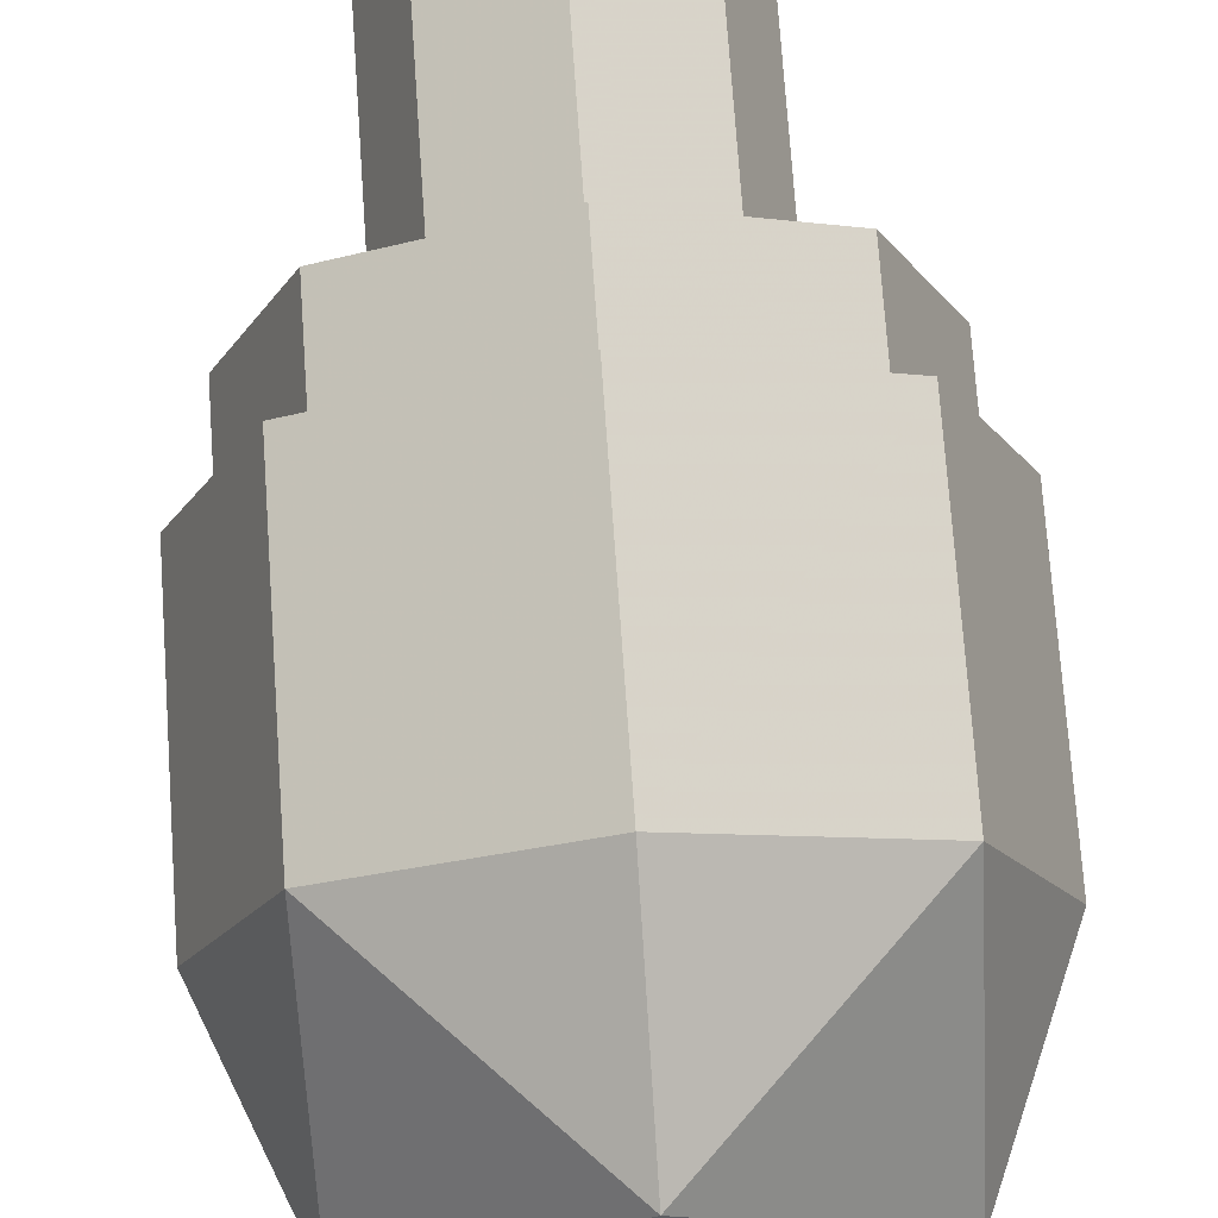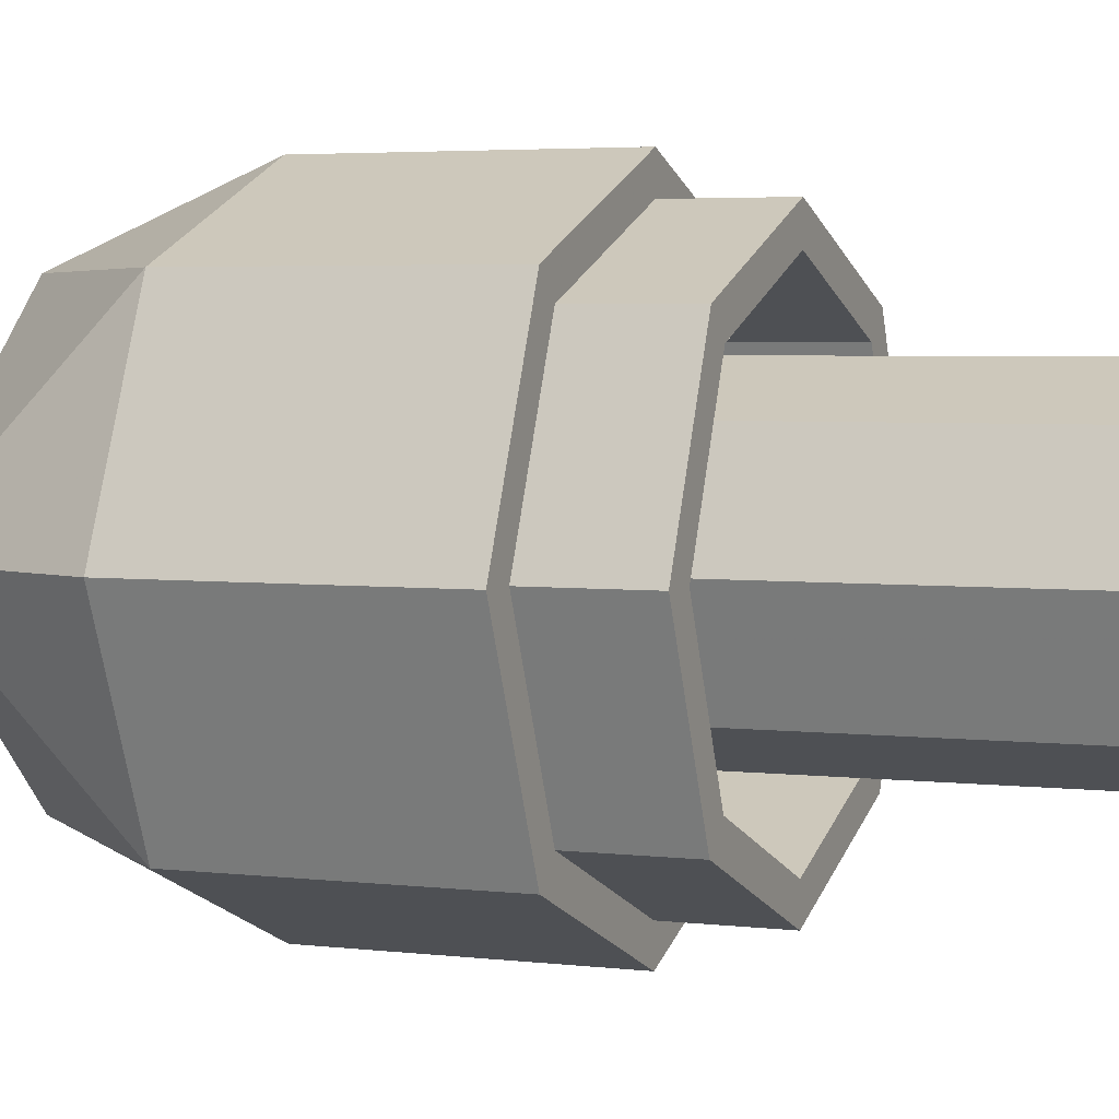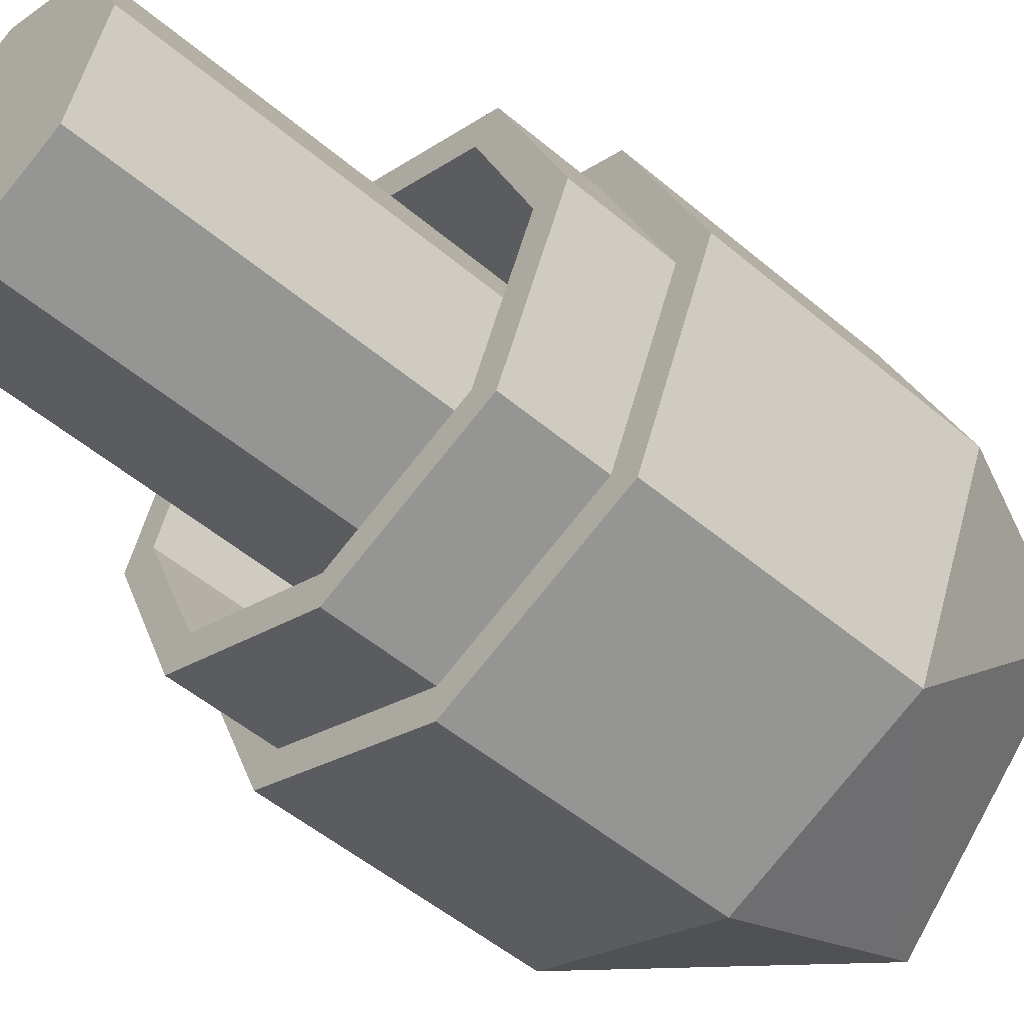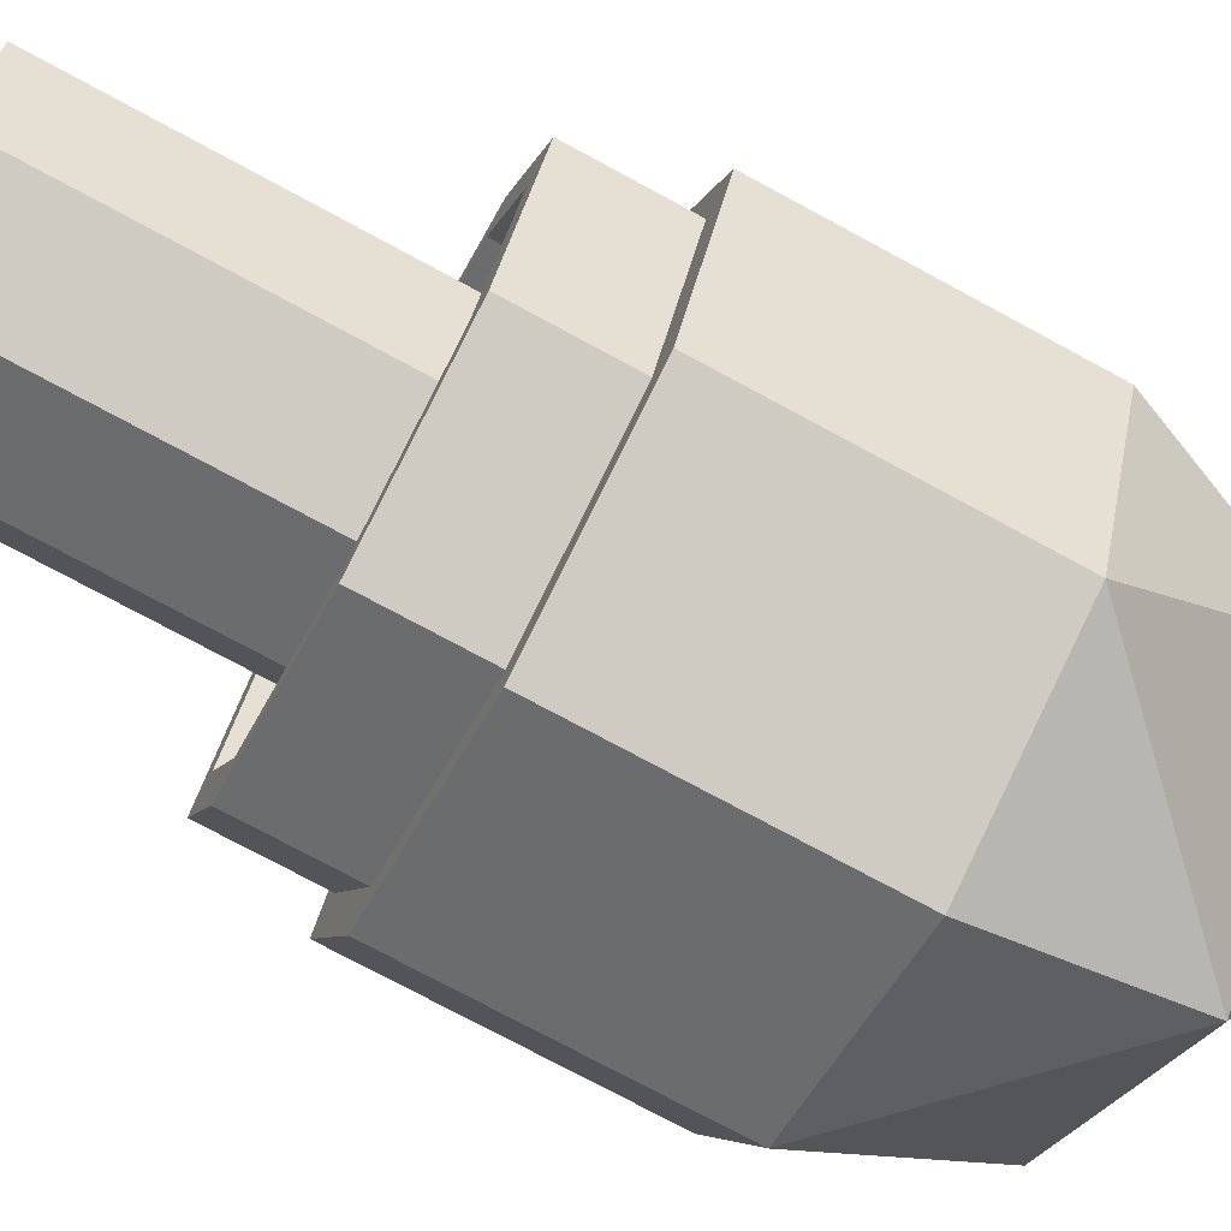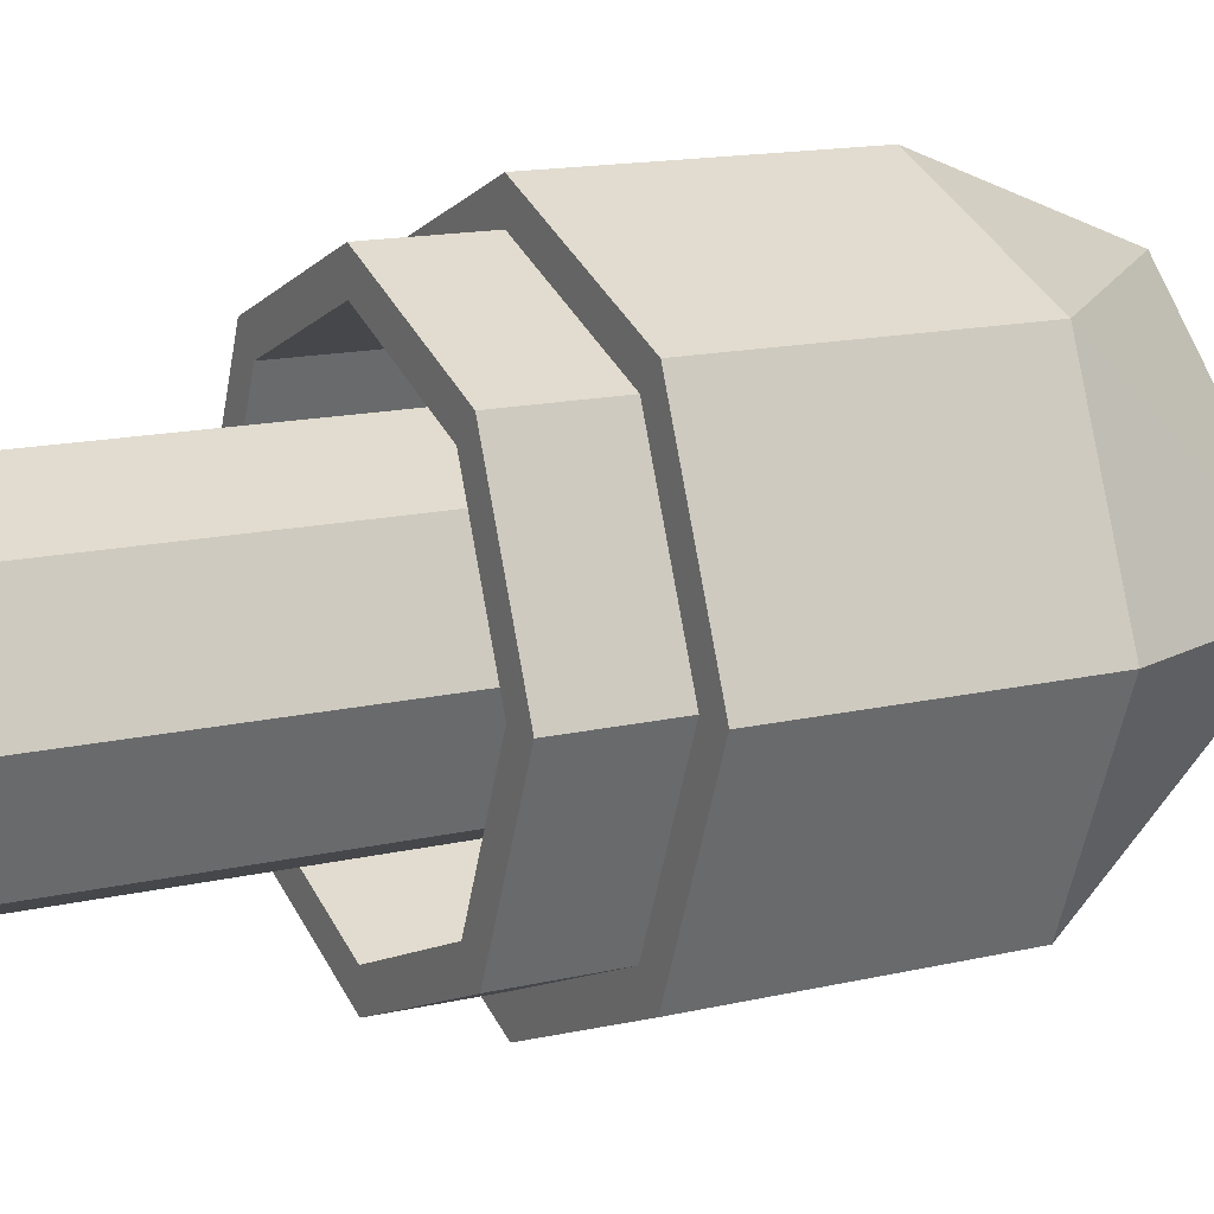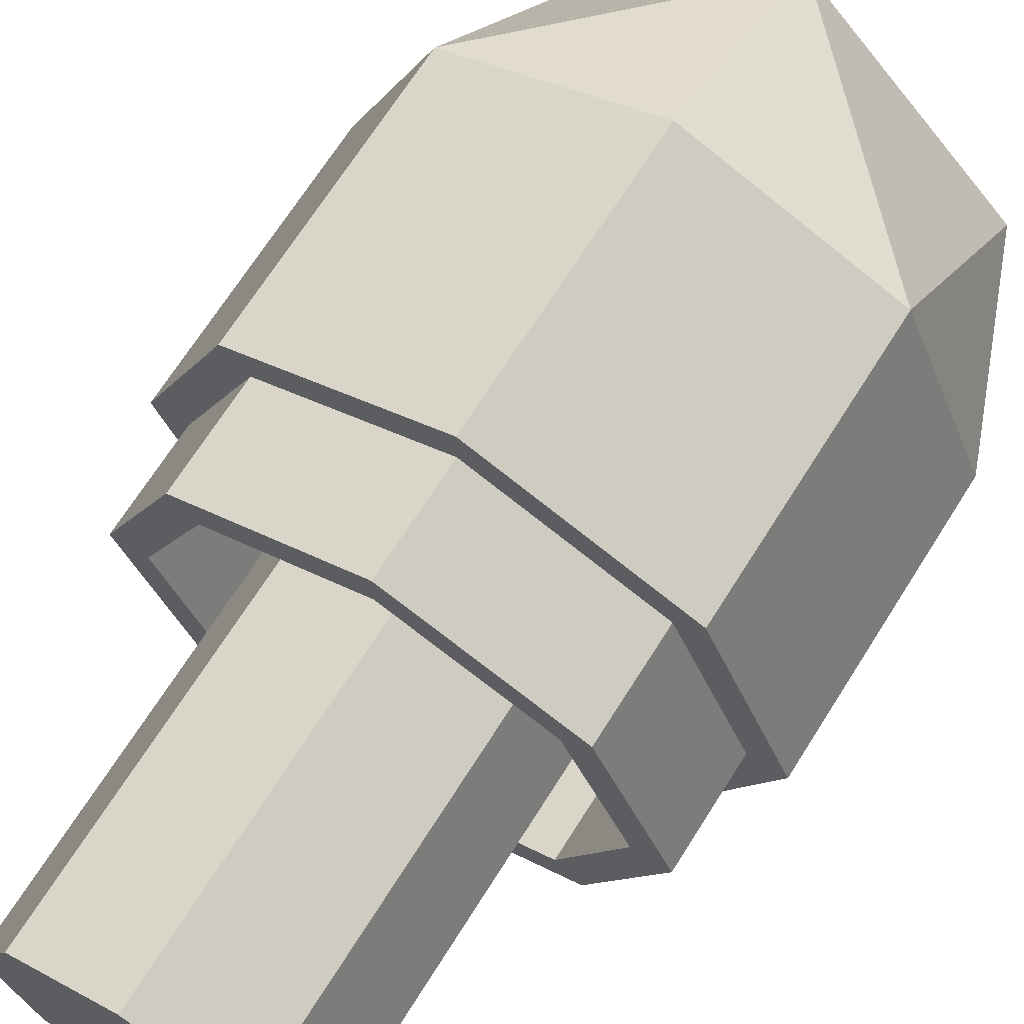
<metadata>
{"format":"obj","ext":"obj","renderer":"f3d","projection":"perspective","resolution":1024,"background":"white","views":[{"elev":73.5,"azim":-4.0,"up":"+Z"},{"elev":3.7,"azim":112.9,"up":"+Z"},{"elev":-50.6,"azim":-132.9,"up":"+Z"},{"elev":-75.2,"azim":-118.4,"up":"+Z"},{"elev":14.2,"azim":-117.8,"up":"+Z"},{"elev":68.0,"azim":-147.9,"up":"+Z"}]}
</metadata>
<code>
v 0.4 -1 0
v 0.2828 -1.283 0
v 0.2828 -1 0.2828
v 0 -1.283 0.2828
v 0 -1 0.4
v 0.2828 -1 0.2828
v 0.2828 -1.283 0
v 0 -1.283 0.2828
v 0.2828 -1 0.2828
v 0 -1.4 0
v 0 -1.283 0.2828
v 0.2828 -1.283 0
v 0.4 -1 0
v 0.2828 -1.283 0
v 0.2828 -1 -0.2828
v 0 -1.283 -0.2828
v 0 -1 -0.4
v 0.2828 -1 -0.2828
v 0.2828 -1.283 0
v 0 -1.283 -0.2828
v 0.2828 -1 -0.2828
v 0 -1.4 0
v 0 -1.283 -0.2828
v 0.2828 -1.283 0
v -0.4 -1 0
v -0.2828 -1.283 0
v -0.2828 -1 0.2828
v 0 -1.283 0.2828
v 0 -1 0.4
v -0.2828 -1 0.2828
v -0.2828 -1.283 0
v 0 -1.283 0.2828
v -0.2828 -1 0.2828
v 0 -1.4 0
v 0 -1.283 0.2828
v -0.2828 -1.283 0
v -0.4 -1 0
v -0.2828 -1.283 0
v -0.2828 -1 -0.2828
v 0 -1.283 -0.2828
v 0 -1 -0.4
v -0.2828 -1 -0.2828
v -0.2828 -1.283 0
v 0 -1.283 -0.2828
v -0.2828 -1 -0.2828
v 0 -1.4 0
v 0 -1.283 -0.2828
v -0.2828 -1.283 0
v 0.3 -1 0
v 0.2121 -1.212 0
v 0.2121 -1 0.2121
v 0 -1.212 0.2121
v 0 -1 0.3
v 0.2121 -1 0.2121
v 0.2121 -1.212 0
v 0 -1.212 0.2121
v 0.2121 -1 0.2121
v 0 -1.3 0
v 0 -1.212 0.2121
v 0.2121 -1.212 0
v 0.3 -1 0
v 0.2121 -1.212 0
v 0.2121 -1 -0.2121
v 0 -1.212 -0.2121
v 0 -1 -0.3
v 0.2121 -1 -0.2121
v 0.2121 -1.212 0
v 0 -1.212 -0.2121
v 0.2121 -1 -0.2121
v 0 -1.3 0
v 0 -1.212 -0.2121
v 0.2121 -1.212 0
v -0.3 -1 0
v -0.2121 -1.212 0
v -0.2121 -1 0.2121
v 0 -1.212 0.2121
v 0 -1 0.3
v -0.2121 -1 0.2121
v -0.2121 -1.212 0
v 0 -1.212 0.2121
v -0.2121 -1 0.2121
v 0 -1.3 0
v 0 -1.212 0.2121
v -0.2121 -1.212 0
v -0.3 -1 0
v -0.2121 -1.212 0
v -0.2121 -1 -0.2121
v 0 -1.212 -0.2121
v 0 -1 -0.3
v -0.2121 -1 -0.2121
v -0.2121 -1.212 0
v 0 -1.212 -0.2121
v -0.2121 -1 -0.2121
v 0 -1.3 0
v 0 -1.212 -0.2121
v -0.2121 -1.212 0
v 0.4 -0.6 0
v 0.2828 -0.6 -0.2828
v 0.2475 -0.6 -0.2475
v 0.35 -0.6 0
v 0.2828 -0.6 -0.2828
v 0 -0.6 -0.4
v 0 -0.6 -0.35
v 0.2475 -0.6 -0.2475
v 0 -0.6 -0.4
v -0.2828 -0.6 -0.2828
v -0.2475 -0.6 -0.2475
v 0 -0.6 -0.35
v -0.2828 -0.6 -0.2828
v -0.4 -0.6 0
v -0.35 -0.6 0
v -0.2475 -0.6 -0.2475
v -0.4 -0.6 0
v -0.2828 -0.6 0.2828
v -0.2475 -0.6 0.2475
v -0.35 -0.6 0
v -0.2828 -0.6 0.2828
v 0 -0.6 0.4
v 0 -0.6 0.35
v -0.2475 -0.6 0.2475
v 0 -0.6 0.4
v 0.2828 -0.6 0.2828
v 0.2475 -0.6 0.2475
v 0 -0.6 0.35
v 0.2828 -0.6 0.2828
v 0.4 -0.6 0
v 0.35 -0.6 0
v 0.2475 -0.6 0.2475
v 0.35 -0.45 0
v 0.2475 -0.45 -0.2475
v 0.2121 -0.45 -0.2121
v 0.3 -0.45 0
v 0.2475 -0.45 -0.2475
v 0 -0.45 -0.35
v 0 -0.45 -0.3
v 0.2121 -0.45 -0.2121
v 0 -0.45 -0.35
v -0.2475 -0.45 -0.2475
v -0.2121 -0.45 -0.2121
v 0 -0.45 -0.3
v -0.2475 -0.45 -0.2475
v -0.35 -0.45 0
v -0.3 -0.45 0
v -0.2121 -0.45 -0.2121
v -0.35 -0.45 0
v -0.2475 -0.45 0.2475
v -0.2121 -0.45 0.2121
v -0.3 -0.45 0
v -0.2475 -0.45 0.2475
v 0 -0.45 0.35
v 0 -0.45 0.3
v -0.2121 -0.45 0.2121
v 0 -0.45 0.35
v 0.2475 -0.45 0.2475
v 0.2121 -0.45 0.2121
v 0 -0.45 0.3
v 0.2475 -0.45 0.2475
v 0.35 -0.45 0
v 0.3 -0.45 0
v 0.2121 -0.45 0.2121
v 0.1414 0 0.1414
v 0.2 0 0
v 0.2 -1.2 0
v 0.1414 -1.2 0.1414
v 0 0 0.2
v 0.1414 0 0.1414
v 0.1414 -1.2 0.1414
v 0 -1.2 0.2
v -0.1414 0 0.1414
v 0 0 0.2
v 0 -1.2 0.2
v -0.1414 -1.2 0.1414
v -0.2 0 0
v -0.1414 0 0.1414
v -0.1414 -1.2 0.1414
v -0.2 -1.2 0
v -0.1414 0 -0.1414
v -0.2 0 0
v -0.2 -1.2 0
v -0.1414 -1.2 -0.1414
v 0 0 -0.2
v -0.1414 0 -0.1414
v -0.1414 -1.2 -0.1414
v 0 -1.2 -0.2
v 0.1414 0 -0.1414
v 0 0 -0.2
v 0 -1.2 -0.2
v 0.1414 -1.2 -0.1414
v 0.2 0 0
v 0.1414 0 -0.1414
v 0.1414 -1.2 -0.1414
v 0.2 -1.2 0
v 0 0 0
v 0 0 -0.2
v -0.1414 0 -0.1414
v 0 0 0
v -0.1414 0 -0.1414
v -0.2 0 0
v 0 0 0
v -0.2 0 0
v -0.1414 0 0.1414
v 0 0 0
v -0.1414 0 0.1414
v 0 0 0.2
v 0 0 0
v 0 0 0.2
v 0.1414 0 0.1414
v 0 0 0
v 0.1414 0 0.1414
v 0.2 0 0
v 0 0 0
v 0.2 0 0
v 0.1414 0 -0.1414
v 0 0 0
v 0.1414 0 -0.1414
v 0 0 -0.2
v 0.2475 -0.45 0.2475
v 0.35 -0.45 0
v 0.35 -0.6 0
v 0.2475 -0.6 0.2475
v 0 -0.45 0.35
v 0.2475 -0.45 0.2475
v 0.2475 -0.6 0.2475
v 0 -0.6 0.35
v -0.2475 -0.45 0.2475
v 0 -0.45 0.35
v 0 -0.6 0.35
v -0.2475 -0.6 0.2475
v -0.35 -0.45 0
v -0.2475 -0.45 0.2475
v -0.2475 -0.6 0.2475
v -0.35 -0.6 0
v -0.2475 -0.45 -0.2475
v -0.35 -0.45 0
v -0.35 -0.6 0
v -0.2475 -0.6 -0.2475
v 0 -0.45 -0.35
v -0.2475 -0.45 -0.2475
v -0.2475 -0.6 -0.2475
v 0 -0.6 -0.35
v 0.2475 -0.45 -0.2475
v 0 -0.45 -0.35
v 0 -0.6 -0.35
v 0.2475 -0.6 -0.2475
v 0.35 -0.45 0
v 0.2475 -0.45 -0.2475
v 0.2475 -0.6 -0.2475
v 0.35 -0.6 0
v 0.2828 -1 0.2828
v 0.4 -1 0
v 0.4 -0.6 0
v 0.2828 -0.6 0.2828
v 0 -1 0.4
v 0.2828 -1 0.2828
v 0.2828 -0.6 0.2828
v 0 -0.6 0.4
v -0.2828 -1 0.2828
v 0 -1 0.4
v 0 -0.6 0.4
v -0.2828 -0.6 0.2828
v -0.4 -1 0
v -0.2828 -1 0.2828
v -0.2828 -0.6 0.2828
v -0.4 -0.6 0
v -0.2828 -1 -0.2828
v -0.4 -1 0
v -0.4 -0.6 0
v -0.2828 -0.6 -0.2828
v 0 -1 -0.4
v -0.2828 -1 -0.2828
v -0.2828 -0.6 -0.2828
v 0 -0.6 -0.4
v 0.2828 -1 -0.2828
v 0 -1 -0.4
v 0 -0.6 -0.4
v 0.2828 -0.6 -0.2828
v 0.4 -1 0
v 0.2828 -1 -0.2828
v 0.2828 -0.6 -0.2828
v 0.4 -0.6 0
v 0.2121 -0.45 0.2121
v 0.3 -0.45 0
v 0.3 -1 0
v 0.2121 -1 0.2121
v 0 -0.45 0.3
v 0.2121 -0.45 0.2121
v 0.2121 -1 0.2121
v 0 -1 0.3
v -0.2121 -0.45 0.2121
v 0 -0.45 0.3
v 0 -1 0.3
v -0.2121 -1 0.2121
v -0.3 -0.45 0
v -0.2121 -0.45 0.2121
v -0.2121 -1 0.2121
v -0.3 -1 0
v -0.2121 -0.45 -0.2121
v -0.3 -0.45 0
v -0.3 -1 0
v -0.2121 -1 -0.2121
v 0 -0.45 -0.3
v -0.2121 -0.45 -0.2121
v -0.2121 -1 -0.2121
v 0 -1 -0.3
v 0.2121 -0.45 -0.2121
v 0 -0.45 -0.3
v 0 -1 -0.3
v 0.2121 -1 -0.2121
v 0.3 -0.45 0
v 0.2121 -0.45 -0.2121
v 0.2121 -1 -0.2121
v 0.3 -1 0
g mesh3643813
f 1 3 2
f 4 6 5
f 7 9 8
f 10 12 11
g mesh3643815
f 13 14 15
f 16 17 18
f 19 20 21
f 22 23 24
g mesh3643817
f 25 26 27
f 28 29 30
f 31 32 33
f 34 35 36
g mesh3643819
f 37 39 38
f 40 42 41
f 43 45 44
f 46 48 47
g mesh3643823
f 49 50 51
f 52 53 54
f 55 56 57
f 58 59 60
g mesh3643825
f 61 63 62
f 64 66 65
f 67 69 68
f 70 72 71
g mesh3643827
f 73 75 74
f 76 78 77
f 79 81 80
f 82 84 83
g mesh3643829
f 85 86 87
f 88 89 90
f 91 92 93
f 94 95 96
g mesh3643832
f 97 98 99
f 99 100 97
f 101 102 103
f 103 104 101
f 105 106 107
f 107 108 105
f 109 110 111
f 111 112 109
f 113 114 115
f 115 116 113
f 117 118 119
f 119 120 117
f 121 122 123
f 123 124 121
f 125 126 127
f 127 128 125
g mesh3643834
f 129 130 131
f 131 132 129
f 133 134 135
f 135 136 133
f 137 138 139
f 139 140 137
f 141 142 143
f 143 144 141
f 145 146 147
f 147 148 145
f 149 150 151
f 151 152 149
f 153 154 155
f 155 156 153
f 157 158 159
f 159 160 157
g mesh3643836
f 161 163 162
f 163 161 164
f 165 167 166
f 167 165 168
f 169 171 170
f 171 169 172
f 173 175 174
f 175 173 176
f 177 179 178
f 179 177 180
f 181 183 182
f 183 181 184
f 185 187 186
f 187 185 188
f 189 191 190
f 191 189 192
g mesh3643838
f 193 194 195
f 196 197 198
f 199 200 201
f 202 203 204
f 205 206 207
f 208 209 210
f 211 212 213
f 214 215 216
g mesh3643840
f 217 219 218
f 219 217 220
f 221 223 222
f 223 221 224
f 225 227 226
f 227 225 228
f 229 231 230
f 231 229 232
f 233 235 234
f 235 233 236
f 237 239 238
f 239 237 240
f 241 243 242
f 243 241 244
f 245 247 246
f 247 245 248
g mesh3643842
f 249 250 251
f 251 252 249
f 253 254 255
f 255 256 253
f 257 258 259
f 259 260 257
f 261 262 263
f 263 264 261
f 265 266 267
f 267 268 265
f 269 270 271
f 271 272 269
f 273 274 275
f 275 276 273
f 277 278 279
f 279 280 277
g mesh3643844
f 281 282 283
f 283 284 281
f 285 286 287
f 287 288 285
f 289 290 291
f 291 292 289
f 293 294 295
f 295 296 293
f 297 298 299
f 299 300 297
f 301 302 303
f 303 304 301
f 305 306 307
f 307 308 305
f 309 310 311
f 311 312 309

</code>
